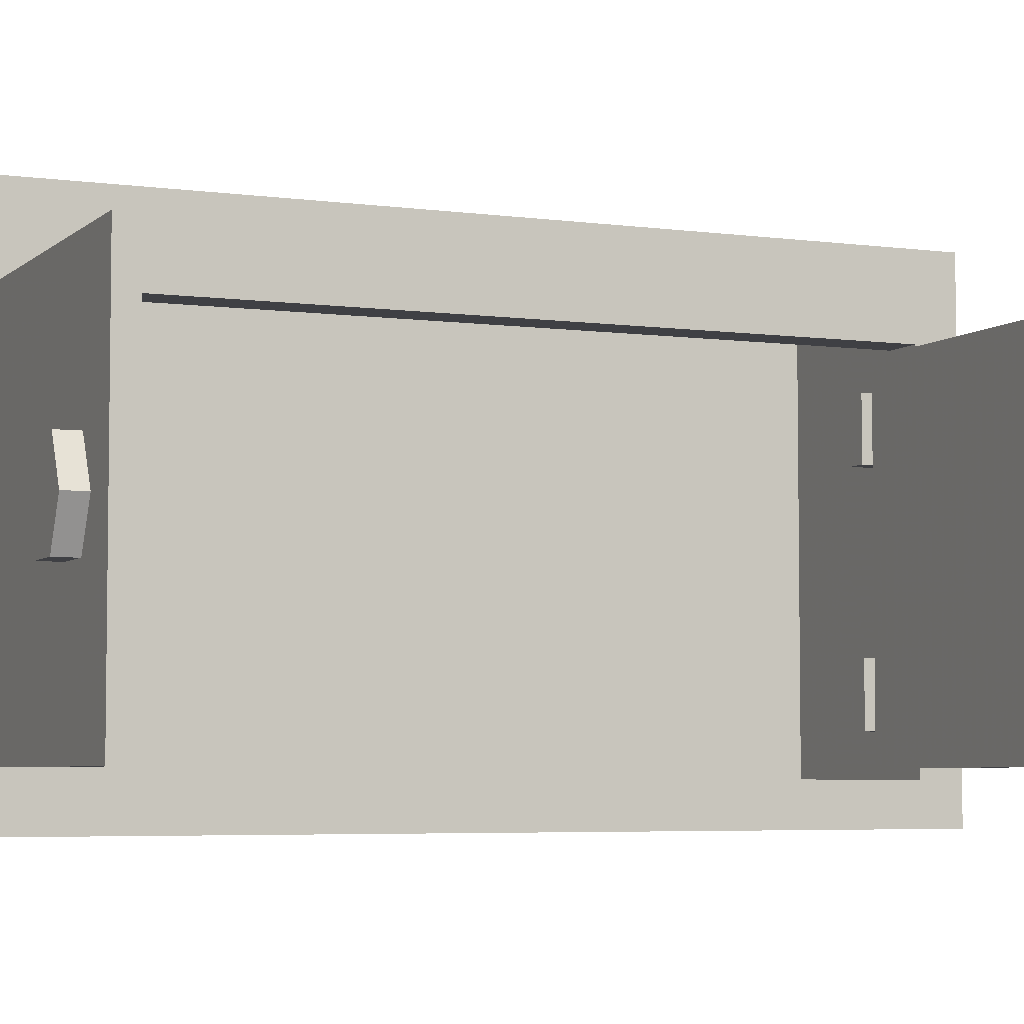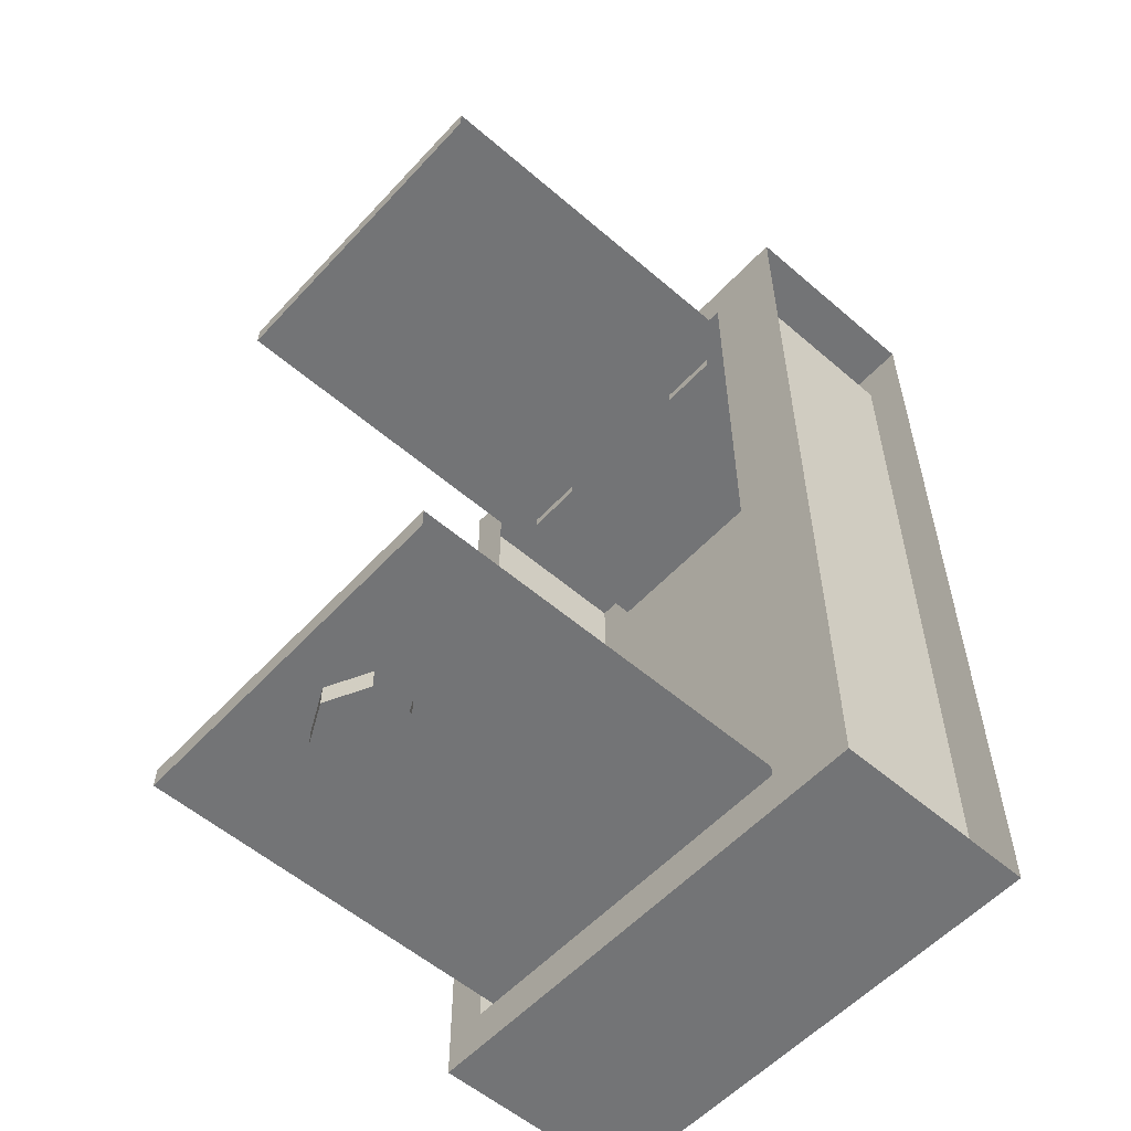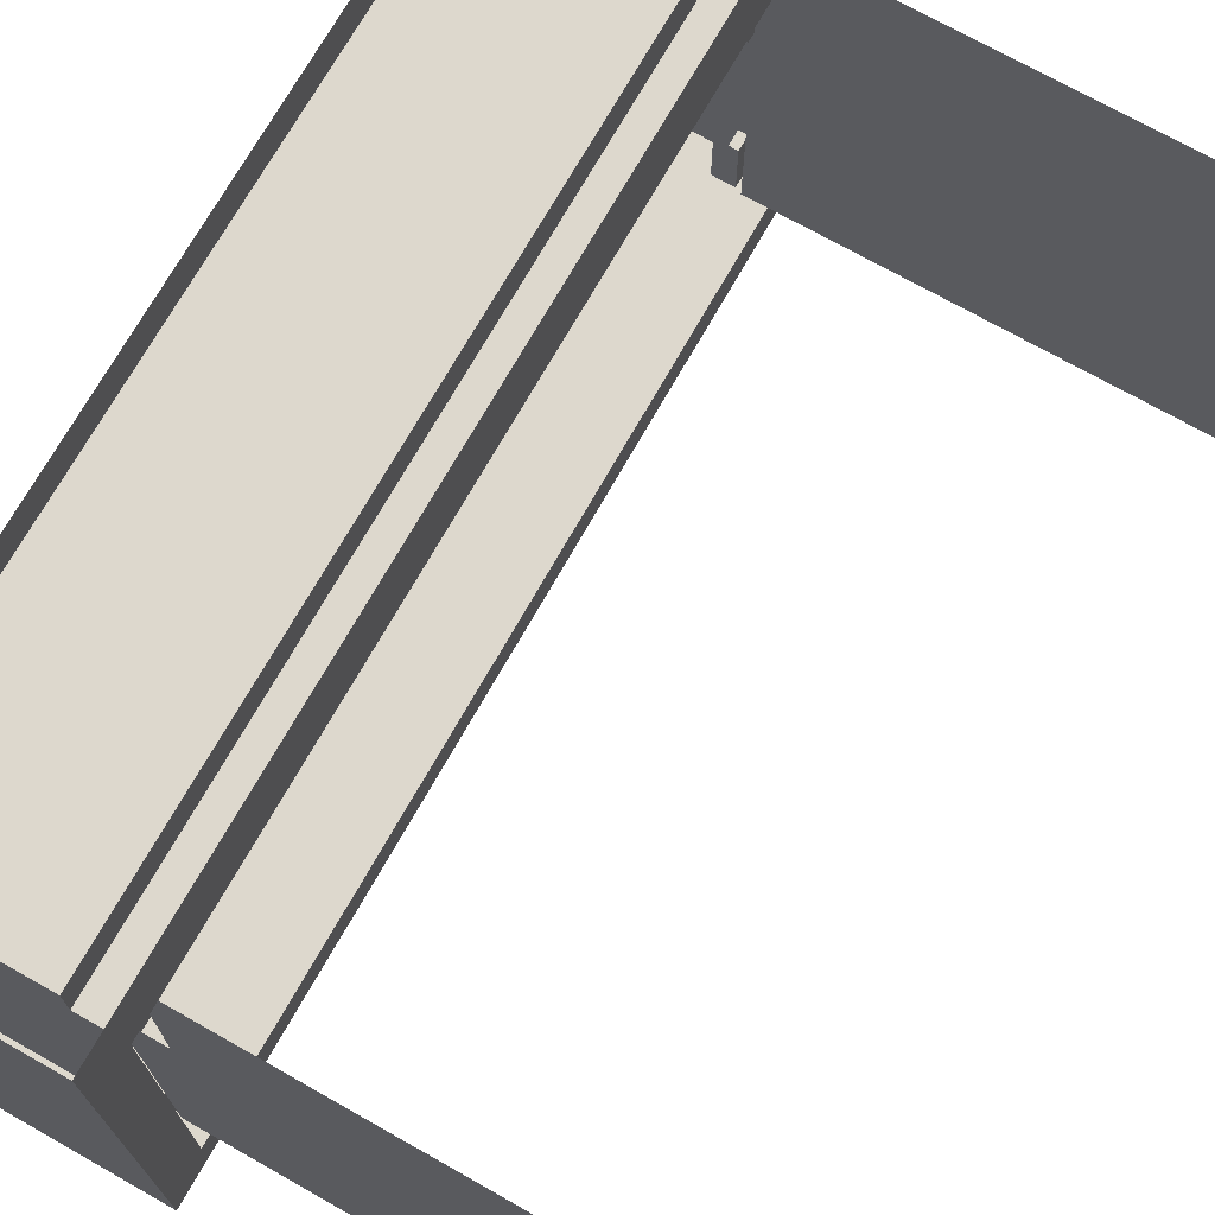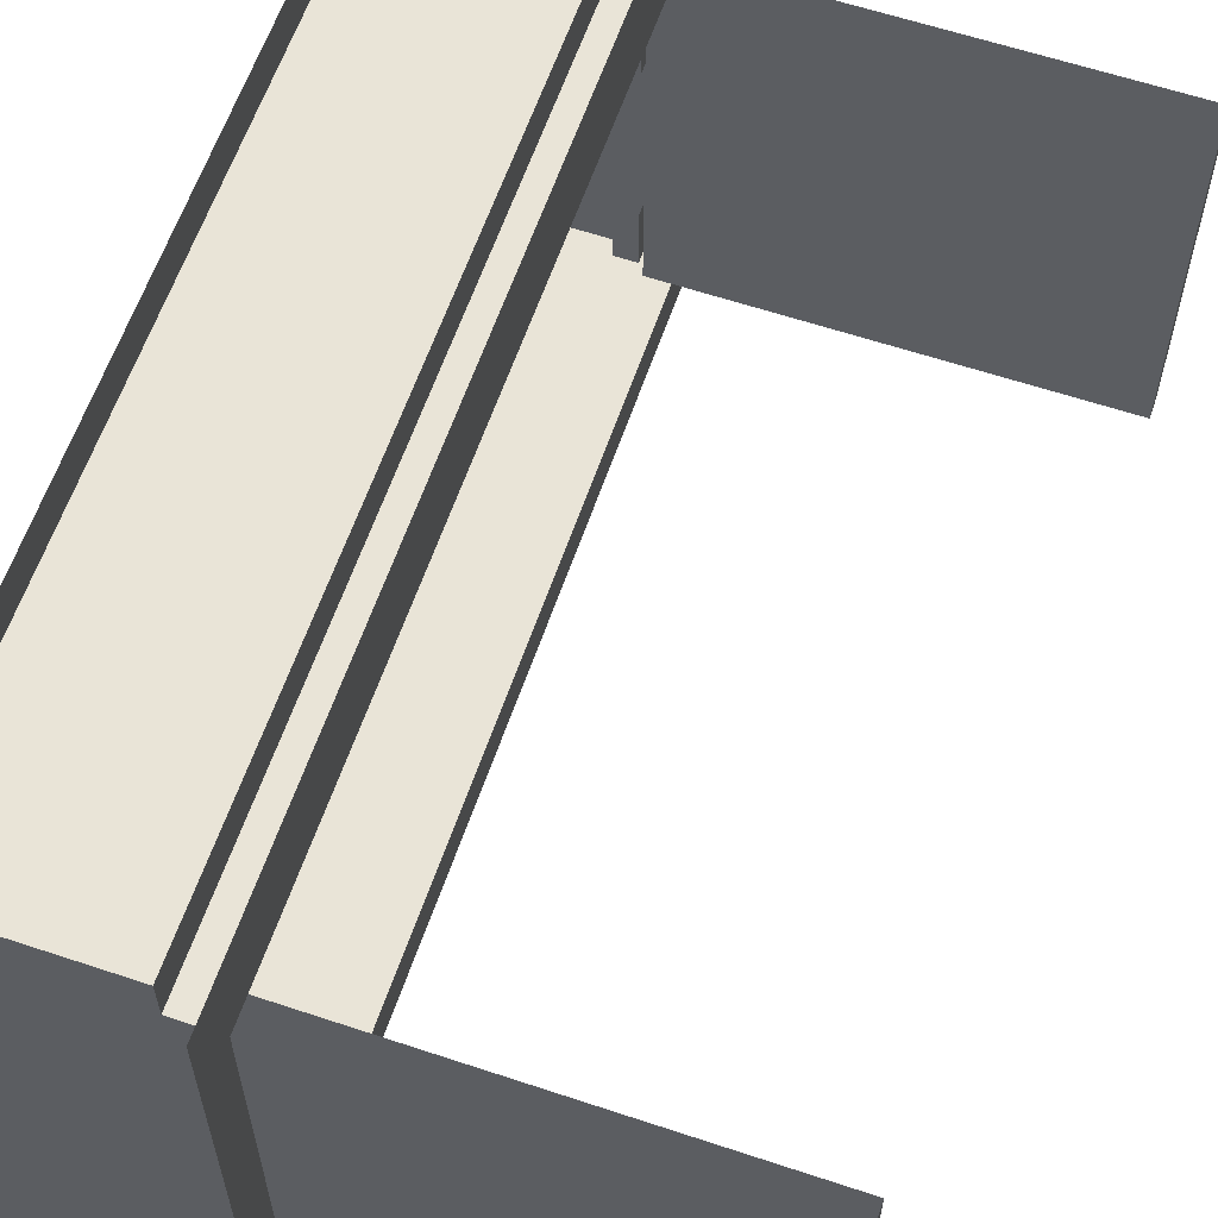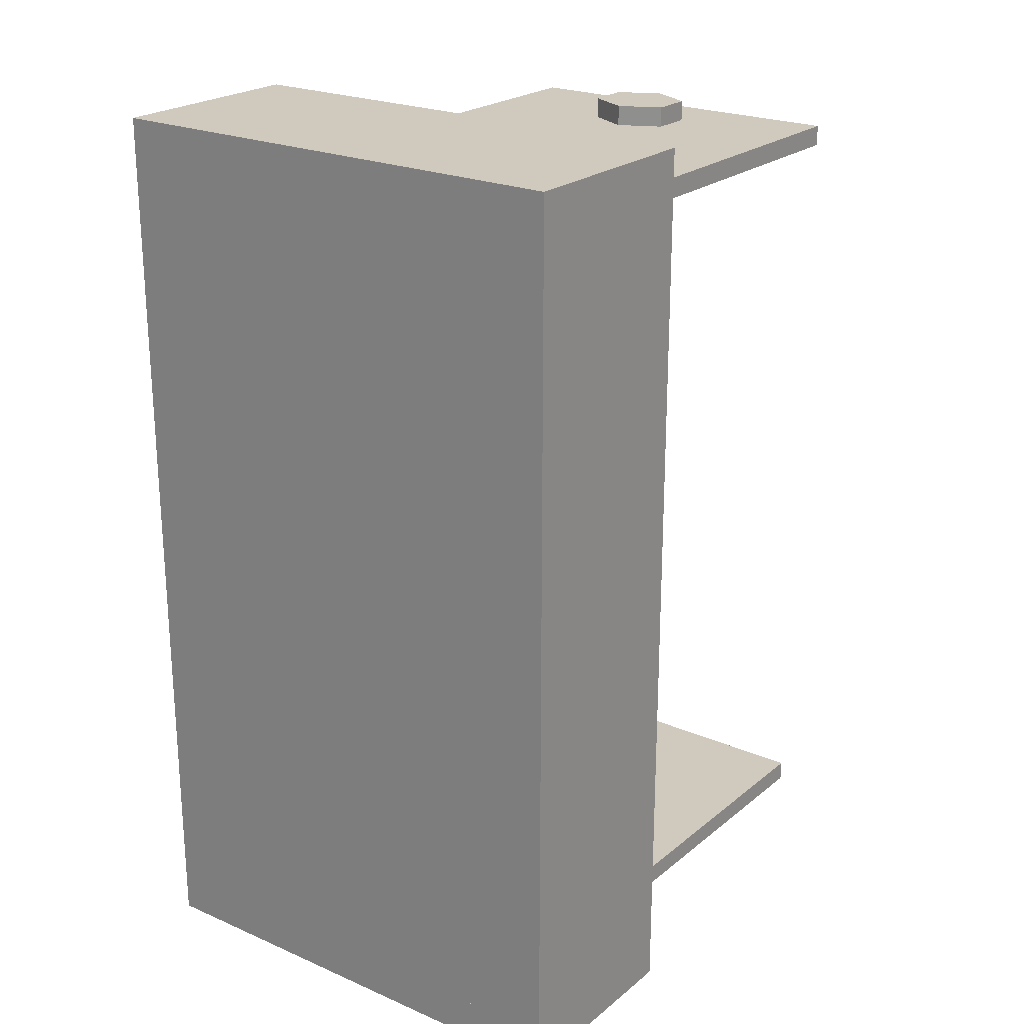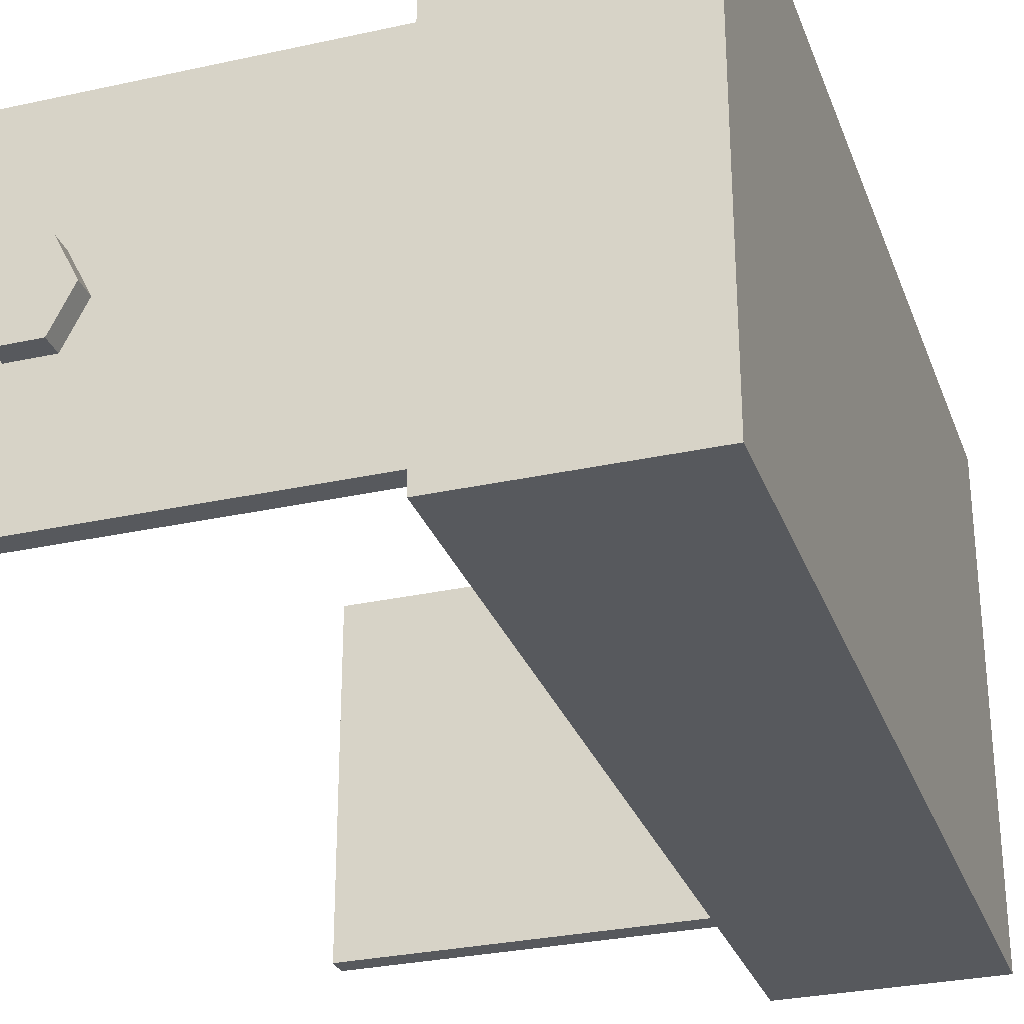
<metadata>
{"format":"obj","ext":"obj","renderer":"f3d","projection":"perspective","resolution":1024,"background":"white","views":[{"elev":-5.0,"azim":66.4,"up":"+Y"},{"elev":-56.1,"azim":138.0,"up":"+Z"},{"elev":72.1,"azim":29.5,"up":"+Y"},{"elev":61.0,"azim":18.8,"up":"+Y"},{"elev":22.8,"azim":-53.5,"up":"+Z"},{"elev":-29.4,"azim":-161.9,"up":"+Y"}]}
</metadata>
<code>
v 0.375 -0.1406 -0.6094
v 0.375 -0.6719 -0.6094
v -0.2188 -0.6719 -0.6094
v -0.2188 -0.1406 -0.6094
v -0.2188 -0.1406 -0.5781
v -0.2188 -0.6719 -0.5781
v 0.375 -0.6719 -0.5781
v 0.375 -0.1406 -0.5781
v 0.2812 -0.4688 -0.6406
v 0.2188 -0.4688 -0.6406
v 0.1875 -0.4062 -0.6406
v 0.2188 -0.3438 -0.6406
v 0.2812 -0.3438 -0.6406
v 0.3125 -0.4062 -0.6406
v 0.3125 -0.4062 -0.6094
v 0.2812 -0.4688 -0.6094
v 0.2188 -0.4688 -0.6094
v 0.1875 -0.4062 -0.6094
v 0.2188 -0.3438 -0.6094
v 0.2812 -0.3438 -0.6094
v 0.375 -0.1406 0.5781
v 0.375 -0.6719 0.5781
v -0.2188 -0.6719 0.5781
v -0.2188 -0.1406 0.5781
v -0.2188 -0.1406 0.6094
v -0.2188 -0.6719 0.6094
v 0.375 -0.6719 0.6094
v 0.375 -0.1406 0.6094
v 0.2188 -0.4688 0.6094
v 0.2812 -0.4688 0.6094
v 0.2812 -0.4688 0.6406
v 0.2188 -0.4688 0.6406
v 0.1875 -0.4062 0.6094
v 0.1875 -0.4062 0.6406
v 0.2188 -0.3438 0.6094
v 0.2188 -0.3438 0.6406
v 0.3125 -0.4062 0.6406
v 0.2812 -0.3438 0.6406
v 0.3125 -0.4062 0.6094
v 0.2812 -0.3438 0.6094
v -0.5 -0.75 -0.6875
v -0.5 -0.75 0.6875
v -0.5 0 0.6875
v -0.5 0 -0.6875
v -0.1875 0 -0.6875
v -0.1875 -0.75 -0.6875
v -0.1875 -0.75 0.6875
v -0.1875 0 0.6875
v -0.1875 -0.125 0.625
v -0.1875 -0.125 -0.625
v -0.1875 -0.6875 -0.625
v -0.1875 -0.6875 0.625
v -0.25 -0.125 0.625
v -0.25 -0.125 -0.625
v -0.25 -0.6875 -0.625
v -0.25 -0.0625 0.625
v -0.25 -0.0625 -0.625
v -0.5 -0.0625 0.625
v -0.5 -0.0625 -0.625
v -0.5 -0.6875 -0.625
v -0.25 -0.6875 0.625
v -0.5 -0.6875 0.625
v -0.2188 -0.625 -0.5625
v -0.2188 -0.5312 -0.5625
v -0.25 -0.5312 -0.5625
v -0.25 -0.625 -0.5625
v -0.2188 -0.625 -0.625
v -0.2188 -0.5312 -0.625
v -0.25 -0.625 -0.625
v -0.2188 -0.2812 -0.5625
v -0.2188 -0.1875 -0.5625
v -0.25 -0.1875 -0.5625
v -0.25 -0.2812 -0.5625
v -0.2188 -0.2812 -0.625
v -0.2188 -0.1875 -0.625
v -0.25 -0.2812 -0.625
v -0.2188 -0.5312 0.5625
v -0.2188 -0.625 0.5625
v -0.25 -0.625 0.5625
v -0.25 -0.5312 0.5625
v -0.2188 -0.625 0.625
v -0.25 -0.625 0.625
v -0.2188 -0.5312 0.625
v -0.2188 -0.1875 0.5625
v -0.2188 -0.2812 0.5625
v -0.25 -0.2812 0.5625
v -0.25 -0.1875 0.5625
v -0.2188 -0.2812 0.625
v -0.25 -0.2812 0.625
v -0.2188 -0.1875 0.625
f 1 2 3
f 1 3 4
f 5 6 7
f 5 7 8
f 8 7 2
f 8 2 1
f 3 2 7
f 3 7 6
f 21 22 23
f 21 23 24
f 25 26 27
f 25 27 28
f 28 27 22
f 28 22 21
f 23 22 27
f 23 27 26
f 9 10 11
f 9 11 12
f 9 12 13
f 9 13 14
f 9 14 15
f 9 15 16
f 9 16 10
f 10 16 17
f 10 17 11
f 11 17 18
f 11 18 12
f 12 18 19
f 14 13 20
f 14 20 15
f 29 30 31
f 29 31 32
f 29 32 33
f 33 32 34
f 33 34 35
f 35 34 36
f 36 34 37
f 36 37 38
f 38 37 39
f 38 39 40
f 37 34 32
f 37 32 31
f 37 31 30
f 37 30 39
f 63 64 65
f 63 65 66
f 63 66 67
f 63 67 64
f 64 67 68
f 67 66 69
f 70 71 72
f 70 72 73
f 70 73 74
f 70 74 71
f 71 74 75
f 74 73 76
f 77 78 79
f 77 79 80
f 78 81 82
f 78 82 79
f 83 81 78
f 83 78 77
f 84 85 86
f 84 86 87
f 85 88 89
f 85 89 86
f 90 88 85
f 90 85 84
f 41 42 43
f 41 43 44
f 41 44 45
f 41 45 46
f 41 46 42
f 42 46 47
f 42 47 43
f 43 47 48
f 48 47 49
f 48 49 45
f 45 49 50
f 45 50 51
f 45 51 46
f 46 51 47
f 47 51 52
f 47 52 49
f 49 52 53
f 49 53 50
f 50 53 54
f 50 54 51
f 51 54 55
f 54 53 56
f 54 56 57
f 57 56 58
f 57 58 59
f 57 59 55
f 55 59 60
f 53 52 61
f 62 58 56
f 62 56 61
f 44 43 42
f 44 42 41

</code>
